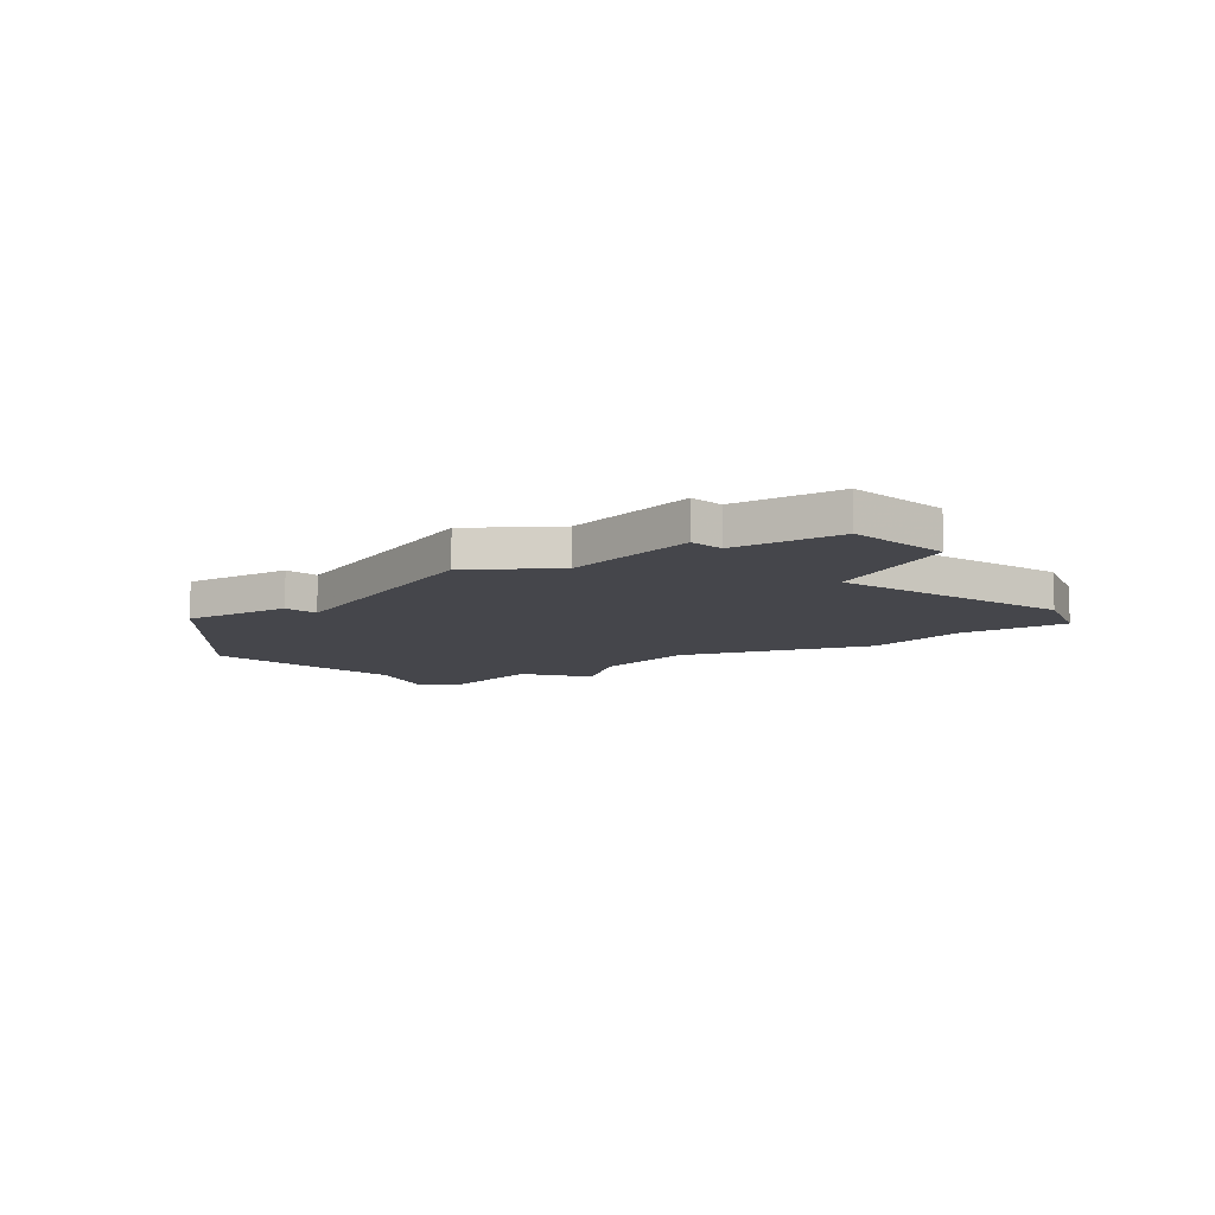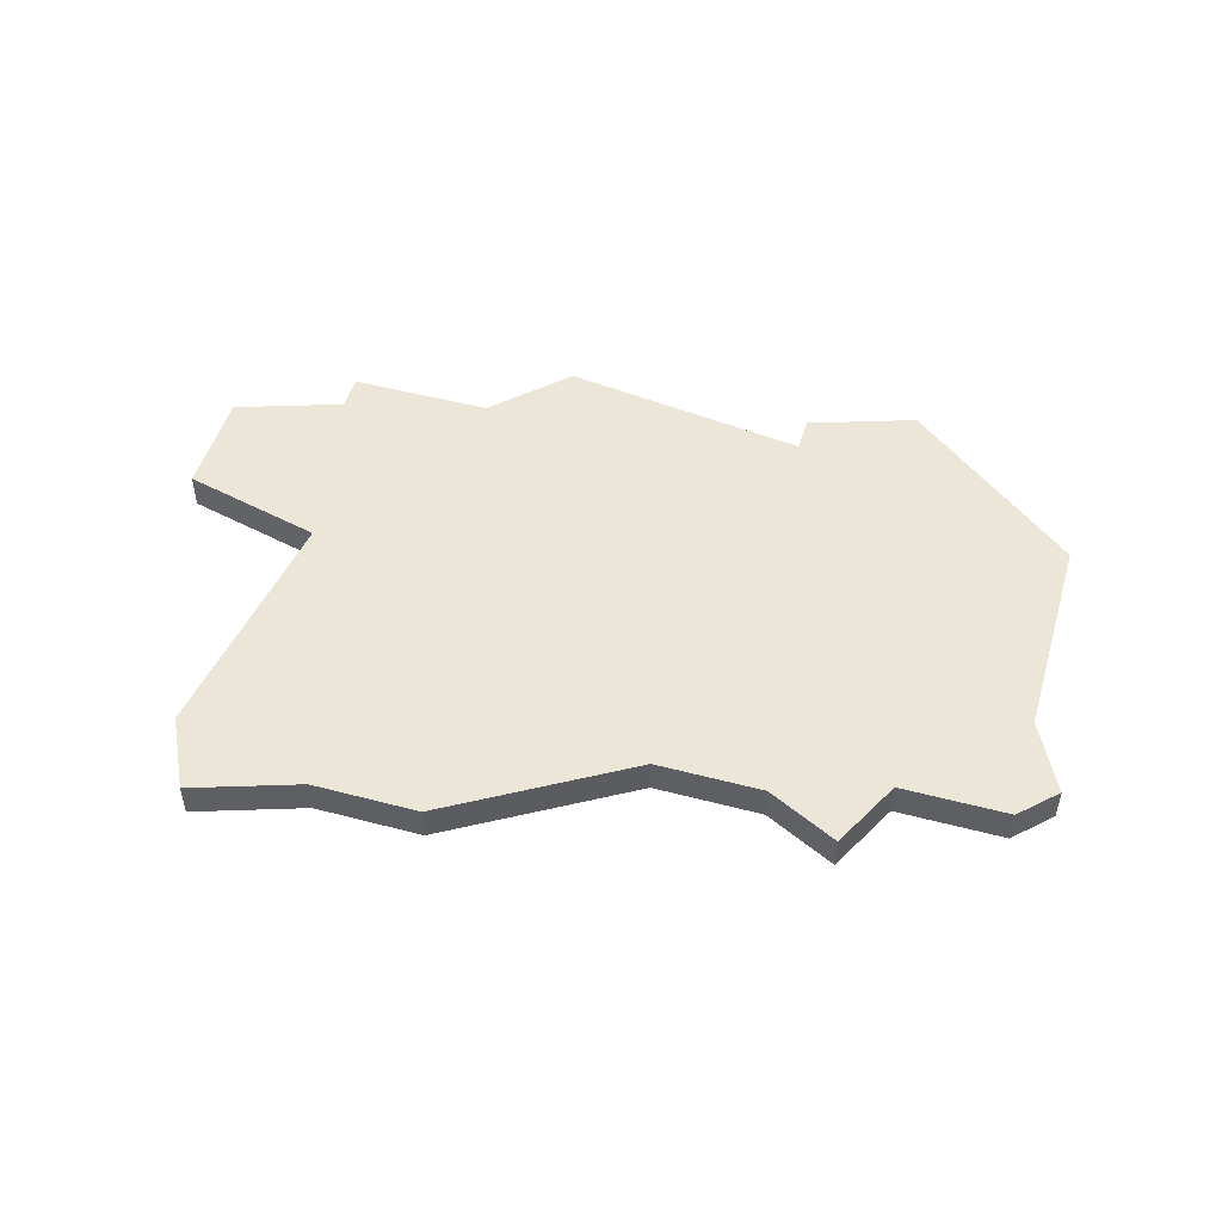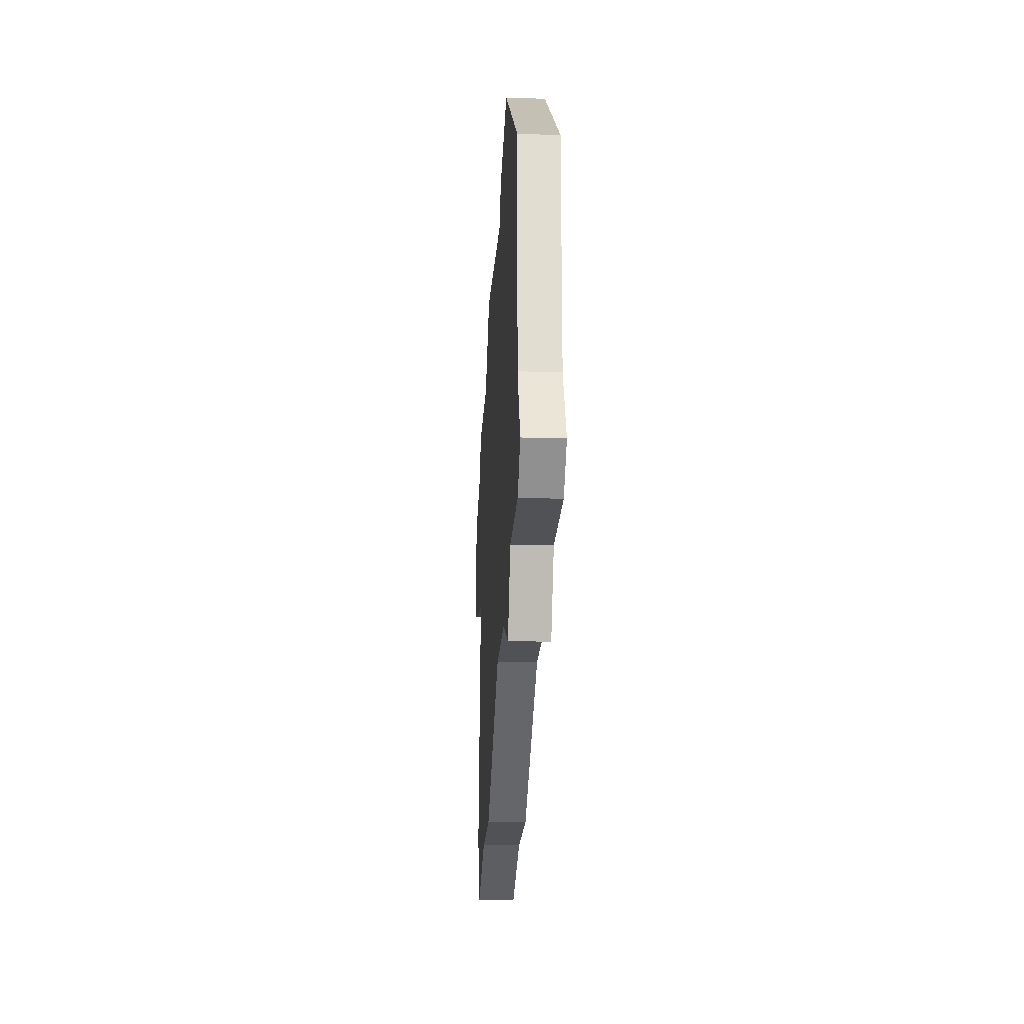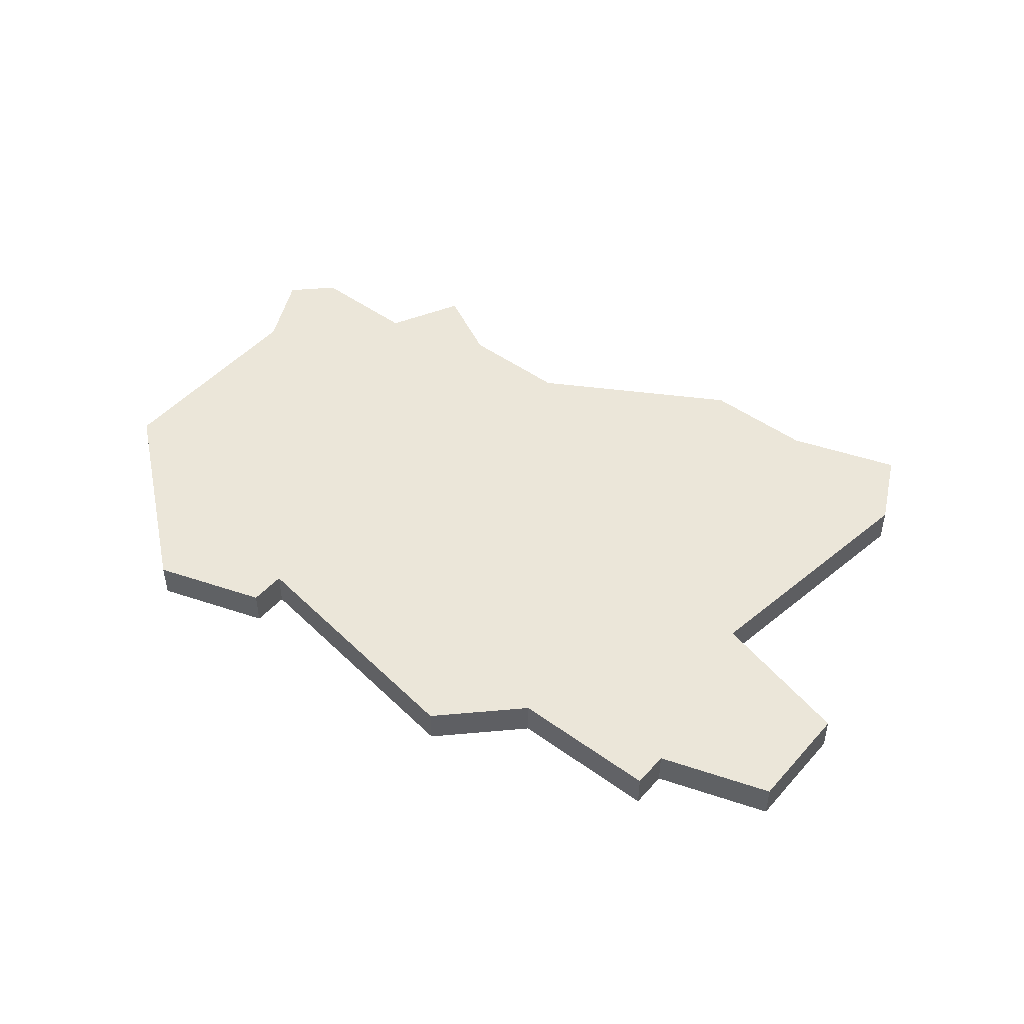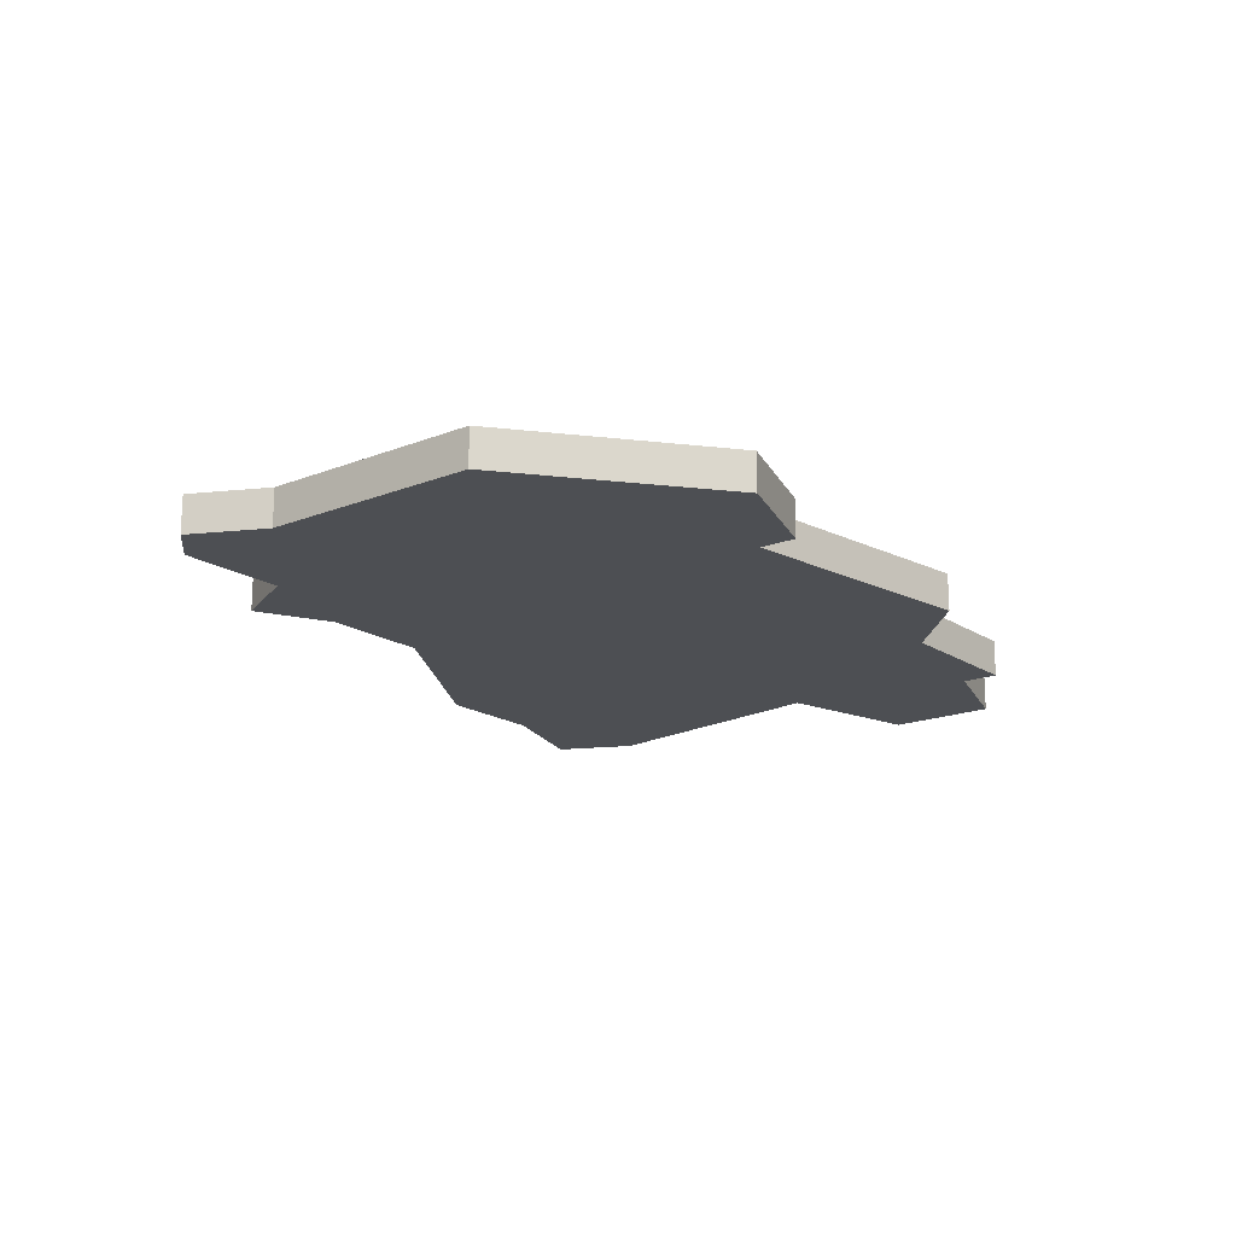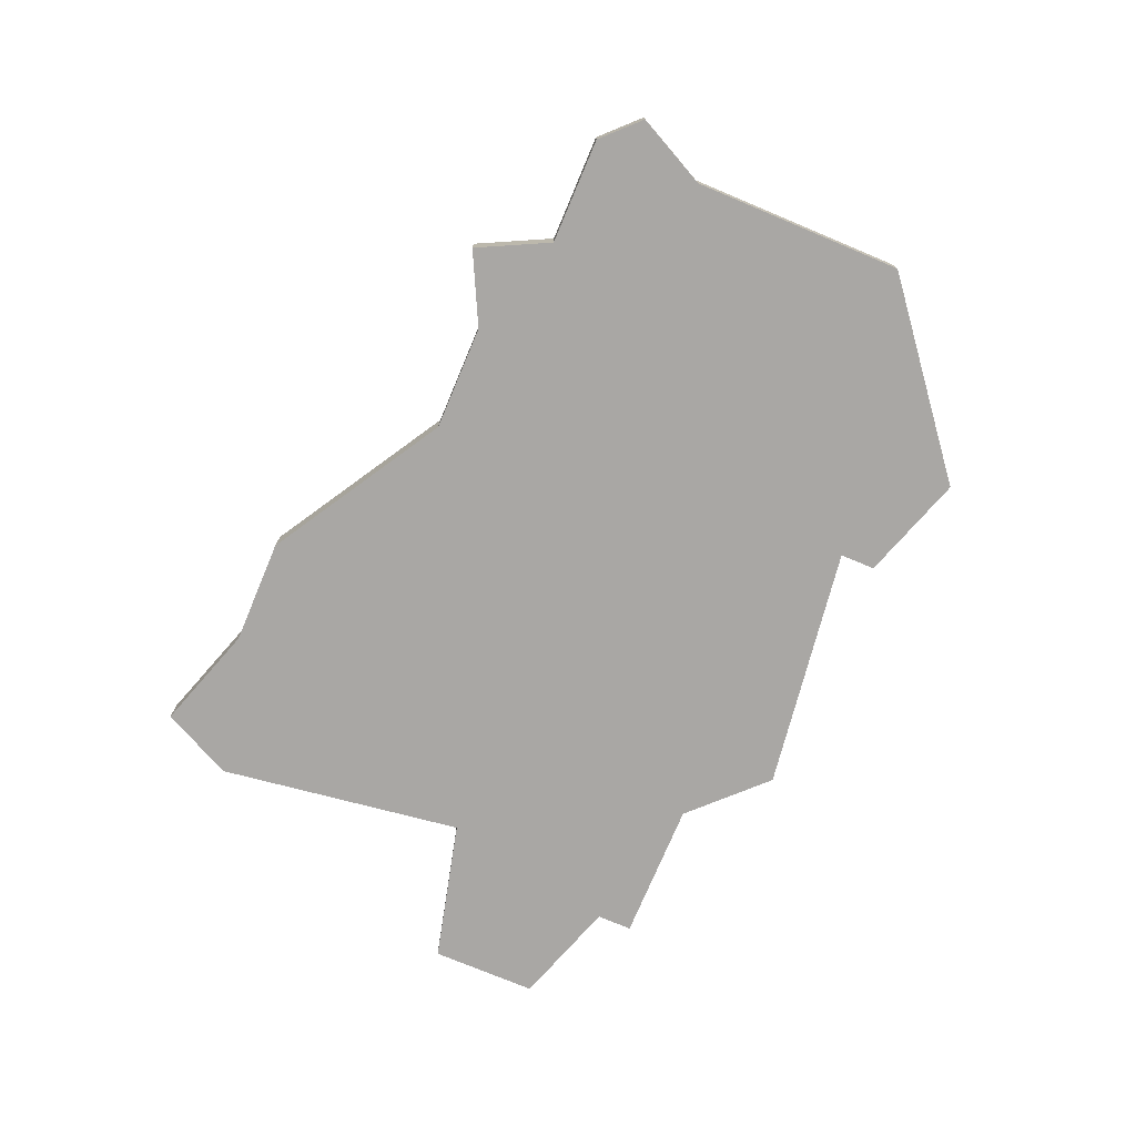
<metadata>
{"format":"obj","ext":"obj","renderer":"f3d","projection":"perspective","resolution":1024,"background":"white","views":[{"elev":-10.0,"azim":-131.6,"up":"+Z"},{"elev":49.0,"azim":16.3,"up":"+Z"},{"elev":-20.6,"azim":86.9,"up":"+Y"},{"elev":47.5,"azim":-140.8,"up":"+Z"},{"elev":-17.5,"azim":128.2,"up":"+Z"},{"elev":-74.7,"azim":67.2,"up":"+Z"}]}
</metadata>
<code>
v 3047 -532 0
v 3047 -532 1
v 3022 -525 0
v 3022 -525 1
v 3022 -528 0
v 3022 -528 1
v 3038 -521 0
v 3038 -521 1
v 3038 -522 0
v 3038 -522 1
v 3046 -530 0
v 3046 -530 1
v 3046 -524 0
v 3046 -524 1
v 3046 -533 0
v 3046 -533 1
v 3029 -537 0
v 3029 -537 1
v 3029 -523 0
v 3029 -523 1
v 3037 -534 0
v 3037 -534 1
v 3043 -533 0
v 3043 -533 1
v 3026 -529 0
v 3026 -529 1
v 3026 -538 0
v 3026 -538 1
v 3042 -535 0
v 3042 -535 1
v 3025 -523 0
v 3025 -523 1
v 3025 -524 0
v 3025 -524 1
v 3025 -536 0
v 3025 -536 1
v 3041 -520 0
v 3041 -520 1
v 3032 -537 0
v 3032 -537 1
v 3040 -534 0
v 3040 -534 1
v 3031 -521 0
v 3031 -521 1
f 17 27 35
f 39 17 25
f 35 25 17
f 21 25 19
f 3 33 5
f 33 25 5
f 33 31 19
f 19 43 9
f 33 19 25
f 39 25 21
f 41 21 9
f 11 15 23
f 41 23 29
f 23 41 9
f 7 37 9
f 13 9 37
f 23 9 11
f 9 13 11
f 11 1 15
f 21 19 9
f 36 28 18
f 26 18 40
f 18 26 36
f 20 26 22
f 6 34 4
f 6 26 34
f 20 32 34
f 10 44 20
f 26 20 34
f 22 26 40
f 10 22 42
f 24 16 12
f 30 24 42
f 10 42 24
f 10 38 8
f 38 10 14
f 12 10 24
f 12 14 10
f 16 2 12
f 10 20 22
f 8 38 7
f 7 38 37
f 10 8 9
f 9 8 7
f 44 10 43
f 43 10 9
f 20 44 19
f 19 44 43
f 32 20 31
f 31 20 19
f 34 32 33
f 33 32 31
f 4 34 3
f 3 34 33
f 6 4 5
f 5 4 3
f 26 6 25
f 25 6 5
f 36 26 35
f 35 26 25
f 28 36 27
f 27 36 35
f 18 28 17
f 17 28 27
f 40 18 39
f 39 18 17
f 22 40 21
f 21 40 39
f 42 22 41
f 41 22 21
f 30 42 29
f 29 42 41
f 24 30 23
f 23 30 29
f 16 24 15
f 15 24 23
f 2 16 1
f 1 16 15
f 12 2 11
f 11 2 1
f 38 14 37
f 37 14 13
f 14 12 13
f 13 12 11

</code>
